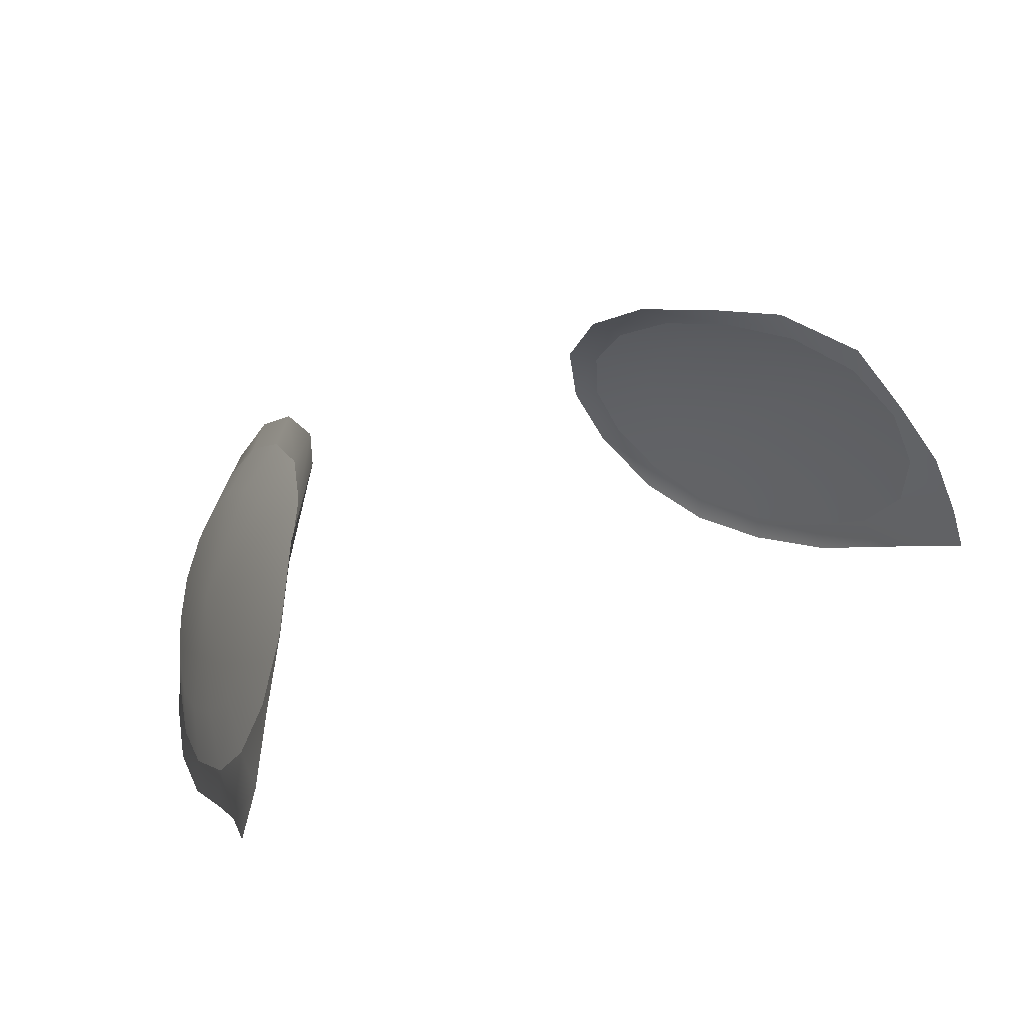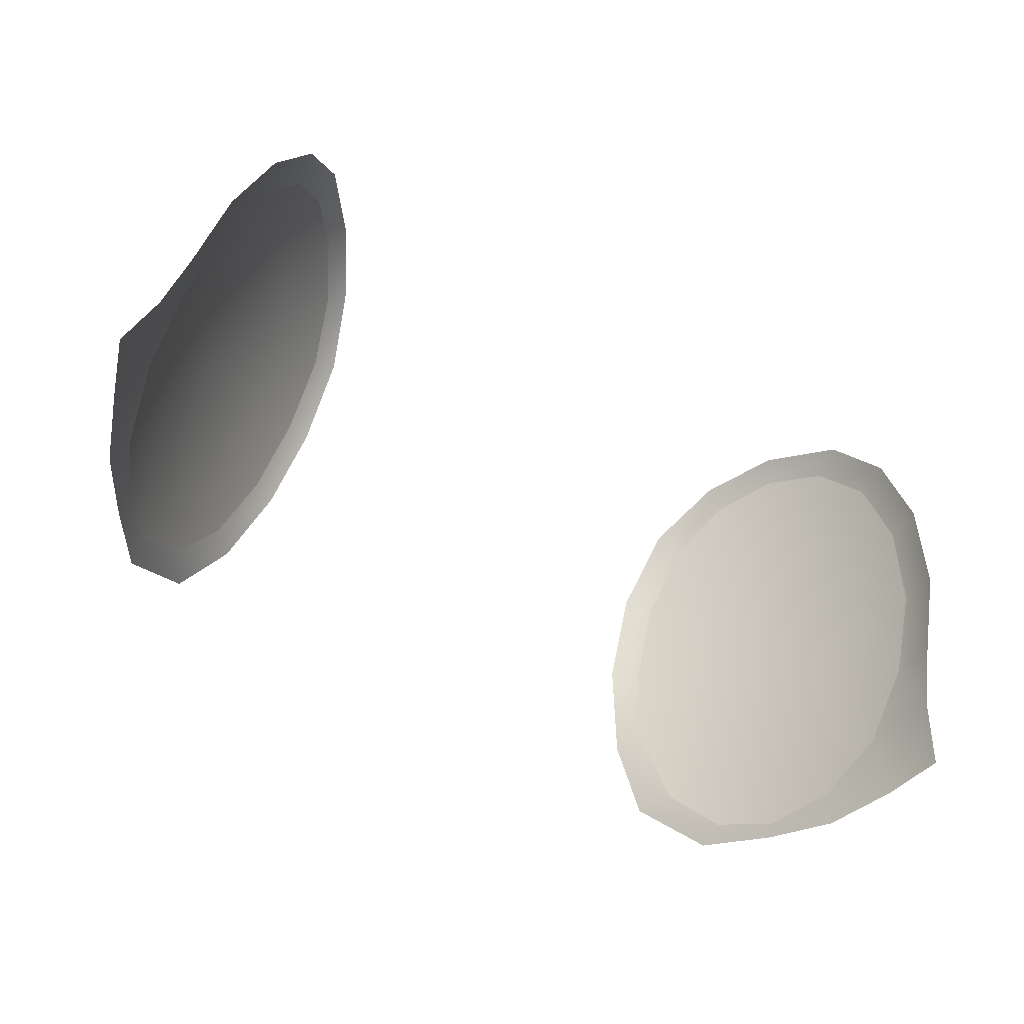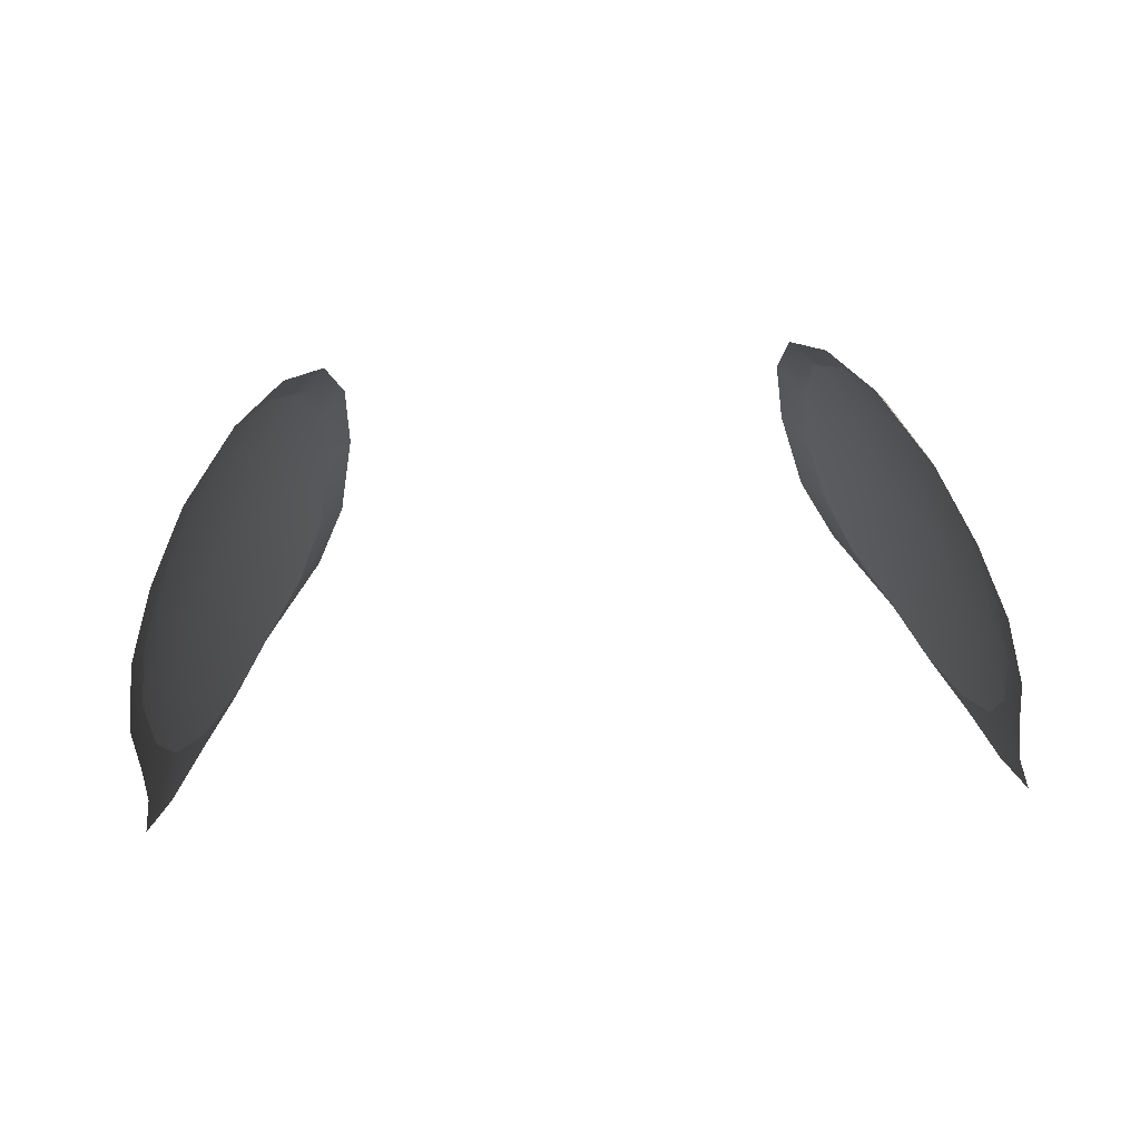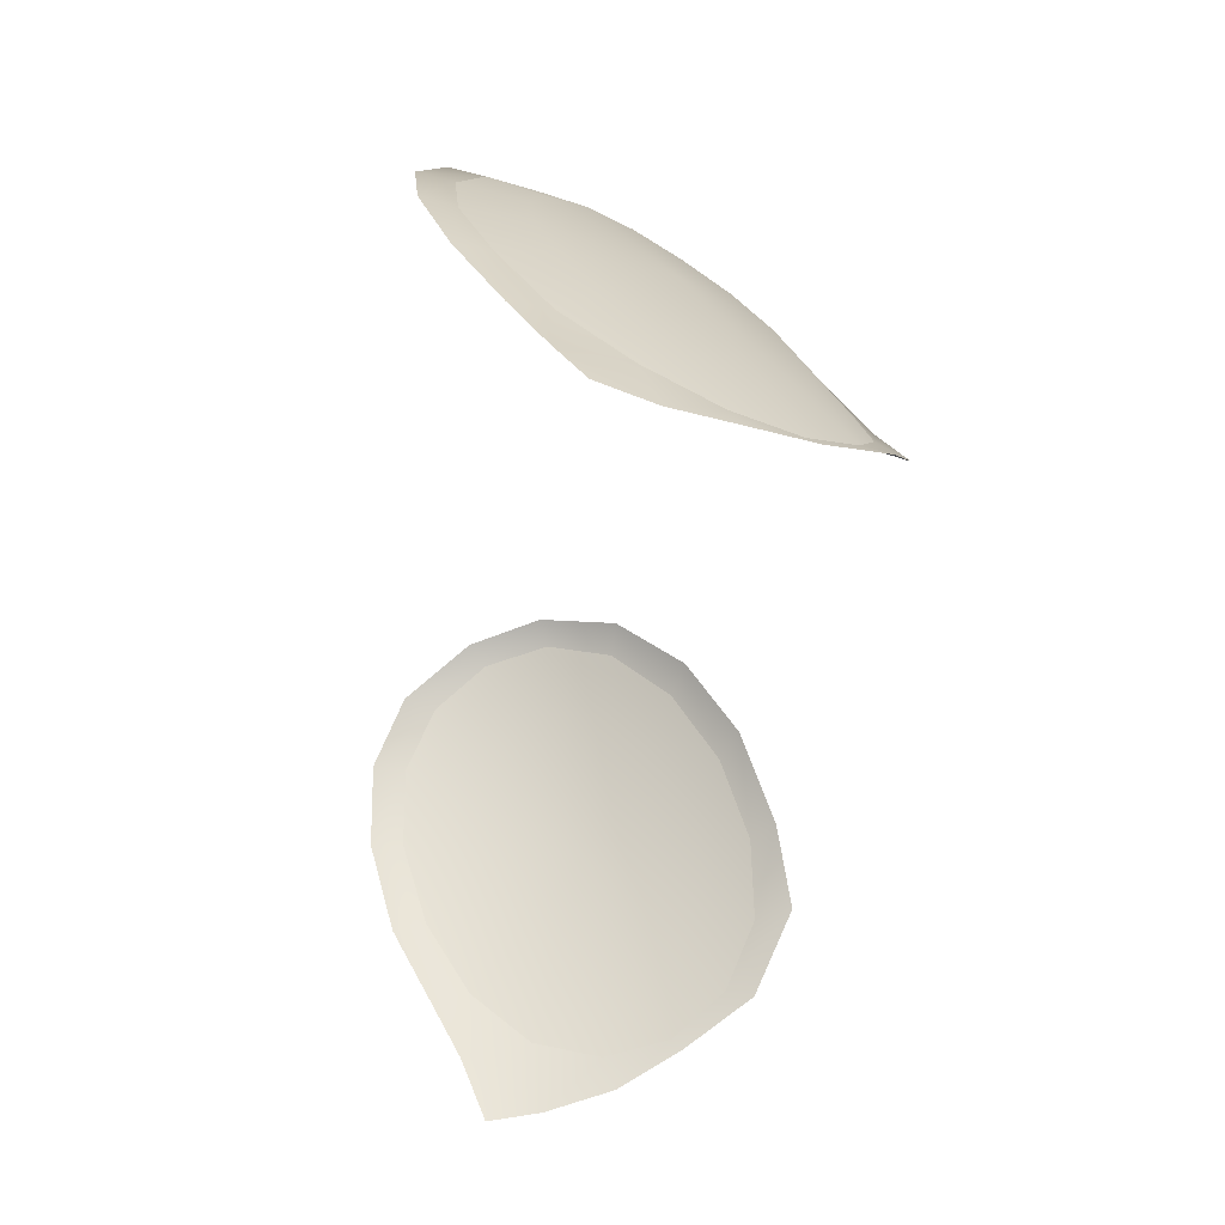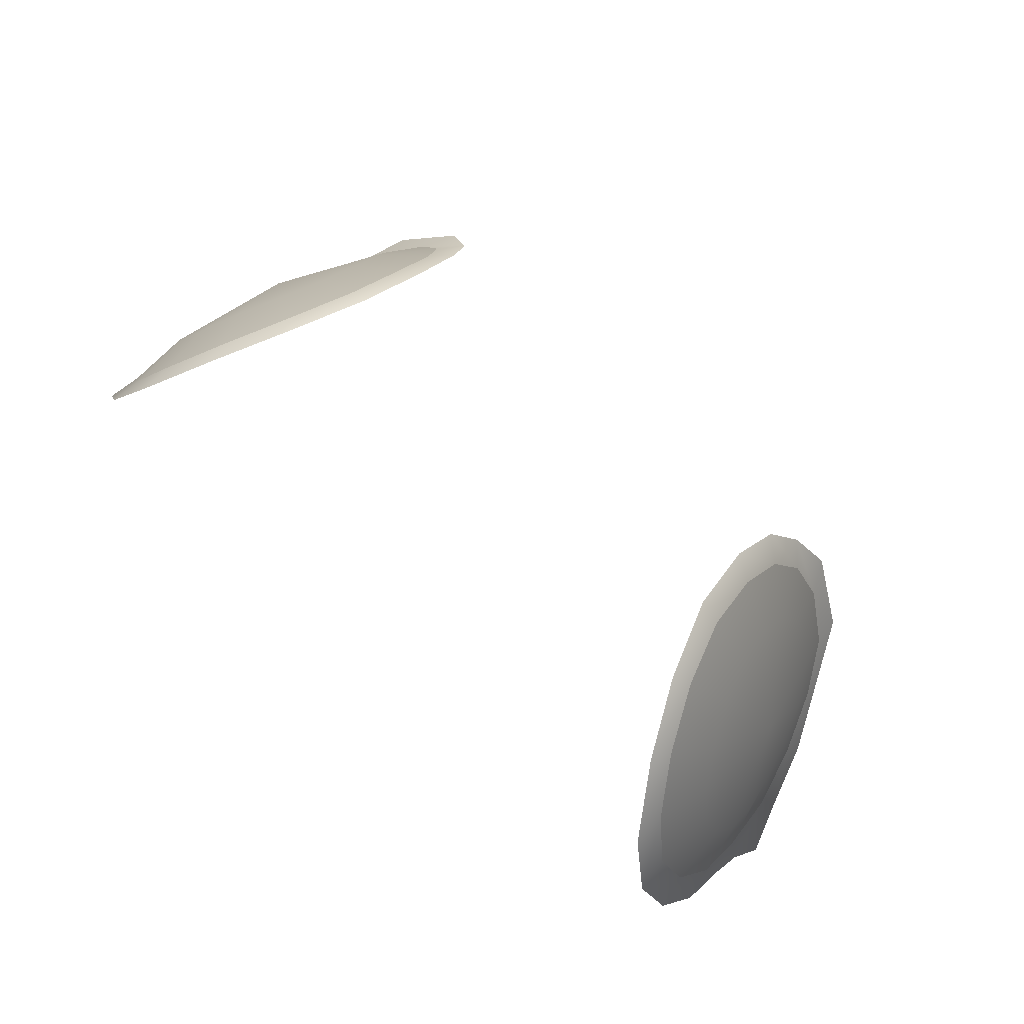
<metadata>
{"format":"obj","ext":"obj","renderer":"f3d","projection":"perspective","resolution":1024,"background":"white","views":[{"elev":33.6,"azim":-32.2,"up":"+Z"},{"elev":-65.3,"azim":150.1,"up":"+Y"},{"elev":-59.9,"azim":-176.5,"up":"+Z"},{"elev":-46.5,"azim":-96.7,"up":"+Y"},{"elev":79.4,"azim":-137.4,"up":"+Y"}]}
</metadata>
<code>
g pm0657_00_EyeBSkin
v -0.1667 0.7972 0.1652
v -0.1741 0.7966 0.1445
v -0.1677 0.8194 0.1338
v -0.1604 0.8234 0.1596
v -0.154 0.8144 0.1857
v -0.161 0.8445 0.1357
v -0.1577 0.8029 0.191
v -0.1643 0.8418 0.1212
v -0.1441 0.8174 0.2102
v -0.1583 0.8744 0.1172
v -0.1452 0.8138 0.2143
v -0.1611 0.8721 0.1044
v -0.1505 0.9067 0.1057
v -0.1527 0.9073 0.09302
v -0.1396 0.9367 0.1042
v -0.1408 0.9386 0.09112
v -0.1276 0.9602 0.114
v -0.1271 0.9643 0.1013
v -0.1145 0.9742 0.1328
v -0.1104 0.9815 0.1256
v -0.1026 0.9764 0.1568
v -0.09623 0.9851 0.153
v -0.09465 0.9663 0.1818
v -0.08578 0.9758 0.1827
v -0.09269 0.9447 0.2054
v -0.0831 0.9534 0.2098
v -0.09559 0.9149 0.2241
v -0.08629 0.9215 0.2307
v -0.1034 0.8822 0.2359
v -0.09521 0.8838 0.2446
v -0.1159 0.8538 0.2385
v -0.1089 0.8545 0.2515
v -0.1315 0.8318 0.229
v -0.131 0.8297 0.2396
v 0.1667 0.7972 0.1652
v 0.1677 0.8194 0.1338
v 0.1741 0.7966 0.1445
v 0.1604 0.8234 0.1596
v 0.154 0.8144 0.1857
v 0.161 0.8445 0.1357
v 0.1577 0.8029 0.191
v 0.1643 0.8418 0.1212
v 0.1441 0.8174 0.2102
v 0.1583 0.8744 0.1172
v 0.1452 0.8138 0.2143
v 0.1611 0.8721 0.1044
v 0.1505 0.9067 0.1057
v 0.1527 0.9073 0.09302
v 0.1396 0.9367 0.1042
v 0.1408 0.9386 0.09112
v 0.1276 0.9602 0.114
v 0.1271 0.9643 0.1013
v 0.1145 0.9742 0.1328
v 0.1104 0.9815 0.1256
v 0.1026 0.9764 0.1568
v 0.09623 0.9851 0.153
v 0.09465 0.9663 0.1818
v 0.08578 0.9758 0.1827
v 0.09269 0.9447 0.2054
v 0.0831 0.9534 0.2098
v 0.09559 0.9149 0.2241
v 0.08629 0.9215 0.2307
v 0.1034 0.8822 0.2359
v 0.09521 0.8838 0.2446
v 0.1159 0.8538 0.2385
v 0.1089 0.8545 0.2515
v 0.1315 0.8318 0.229
v 0.131 0.8297 0.2396
v 0.1172 0.9532 0.1643
v 0.09465 0.9663 0.1818
v 0.1026 0.9764 0.1568
v 0.1145 0.9742 0.1328
v 0.1117 0.9463 0.1815
v 0.1381 0.8988 0.1758
v 0.09269 0.9447 0.2054
v 0.1104 0.9315 0.1977
v 0.09559 0.9149 0.2241
v 0.1124 0.911 0.2106
v 0.1034 0.8822 0.2359
v 0.117 0.8885 0.2181
v 0.1159 0.8538 0.2385
v 0.1243 0.868 0.2192
v 0.1315 0.8318 0.229
v 0.1338 0.8523 0.2129
v 0.1441 0.8174 0.2102
v 0.1254 0.9516 0.1479
v 0.1428 0.8427 0.2
v 0.134 0.942 0.1349
v 0.154 0.8144 0.1857
v 0.1276 0.9602 0.114
v 0.1495 0.8407 0.183
v 0.1604 0.8234 0.1596
v 0.1423 0.9259 0.1282
v 0.1396 0.9367 0.1042
v 0.1539 0.8472 0.1654
v 0.161 0.8445 0.1357
v 0.1496 0.9053 0.1292
v 0.1505 0.9067 0.1057
v 0.1559 0.8622 0.1495
v 0.1583 0.8744 0.1172
v 0.1545 0.8828 0.1369
v -0.1172 0.9532 0.1643
v -0.1026 0.9764 0.1568
v -0.09465 0.9663 0.1818
v -0.1145 0.9742 0.1328
v -0.1117 0.9463 0.1815
v -0.1381 0.8988 0.1758
v -0.09269 0.9447 0.2054
v -0.1104 0.9315 0.1977
v -0.09559 0.9149 0.2241
v -0.1124 0.911 0.2106
v -0.1034 0.8822 0.2359
v -0.117 0.8885 0.2181
v -0.1159 0.8538 0.2385
v -0.1243 0.868 0.2192
v -0.1315 0.8318 0.229
v -0.1338 0.8523 0.2129
v -0.1441 0.8174 0.2102
v -0.1254 0.9516 0.1479
v -0.1428 0.8427 0.2
v -0.134 0.942 0.1349
v -0.154 0.8144 0.1857
v -0.1276 0.9602 0.114
v -0.1495 0.8407 0.183
v -0.1604 0.8234 0.1596
v -0.1423 0.9259 0.1282
v -0.1396 0.9367 0.1042
v -0.1539 0.8472 0.1654
v -0.161 0.8445 0.1357
v -0.1496 0.9053 0.1292
v -0.1505 0.9067 0.1057
v -0.1559 0.8622 0.1495
v -0.1583 0.8744 0.1172
v -0.1545 0.8828 0.1369
g pm0657_00_EyeBSkin_0
f 3 2 1
f 4 3 1
f 4 1 5
f 3 4 6
f 1 7 5
f 8 3 6
f 5 7 9
f 6 10 8
f 7 11 9
f 10 12 8
f 12 10 13
f 14 12 13
f 13 15 14
f 15 16 14
f 16 15 17
f 18 16 17
f 17 19 18
f 19 20 18
f 20 19 21
f 22 20 21
f 21 23 22
f 23 24 22
f 24 23 25
f 26 24 25
f 25 27 26
f 27 28 26
f 28 27 29
f 30 28 29
f 29 31 30
f 31 32 30
f 32 31 33
f 34 32 33
f 34 33 11
f 33 9 11
f 37 36 35
f 36 38 35
f 35 38 39
f 38 36 40
f 41 35 39
f 36 42 40
f 41 39 43
f 44 40 42
f 45 41 43
f 46 44 42
f 44 46 47
f 46 48 47
f 49 47 48
f 50 49 48
f 49 50 51
f 50 52 51
f 53 51 52
f 54 53 52
f 53 54 55
f 54 56 55
f 57 55 56
f 58 57 56
f 57 58 59
f 58 60 59
f 61 59 60
f 62 61 60
f 61 62 63
f 62 64 63
f 65 63 64
f 66 65 64
f 65 66 67
f 66 68 67
f 67 68 45
f 43 67 45
f 71 70 69
f 72 71 69
f 70 73 69
f 69 73 74
f 70 75 73
f 75 76 73
f 73 76 74
f 75 77 76
f 77 78 76
f 76 78 74
f 77 79 78
f 79 80 78
f 78 80 74
f 79 81 80
f 81 82 80
f 80 82 74
f 81 83 82
f 83 84 82
f 82 84 74
f 83 85 84
f 86 69 74
f 84 87 74
f 85 87 84
f 88 86 74
f 86 72 69
f 72 86 88
f 85 89 87
f 90 72 88
f 89 91 87
f 87 91 74
f 89 92 91
f 88 93 90
f 88 74 93
f 93 94 90
f 92 95 91
f 91 95 74
f 92 96 95
f 94 93 97
f 97 93 74
f 98 94 97
f 96 99 95
f 95 99 74
f 96 100 99
f 98 97 101
f 101 97 74
f 99 101 74
f 100 101 99
f 100 98 101
f 104 103 102
f 103 105 102
f 106 104 102
f 106 102 107
f 108 104 106
f 109 108 106
f 109 106 107
f 110 108 109
f 111 110 109
f 111 109 107
f 112 110 111
f 113 112 111
f 113 111 107
f 114 112 113
f 115 114 113
f 115 113 107
f 116 114 115
f 117 116 115
f 117 115 107
f 118 116 117
f 102 119 107
f 120 117 107
f 120 118 117
f 119 121 107
f 105 119 102
f 119 105 121
f 122 118 120
f 105 123 121
f 124 122 120
f 124 120 107
f 125 122 124
f 126 121 123
f 107 121 126
f 127 126 123
f 128 125 124
f 128 124 107
f 129 125 128
f 126 127 130
f 126 130 107
f 127 131 130
f 132 129 128
f 132 128 107
f 133 129 132
f 130 131 134
f 130 134 107
f 134 132 107
f 134 133 132
f 131 133 134

</code>
